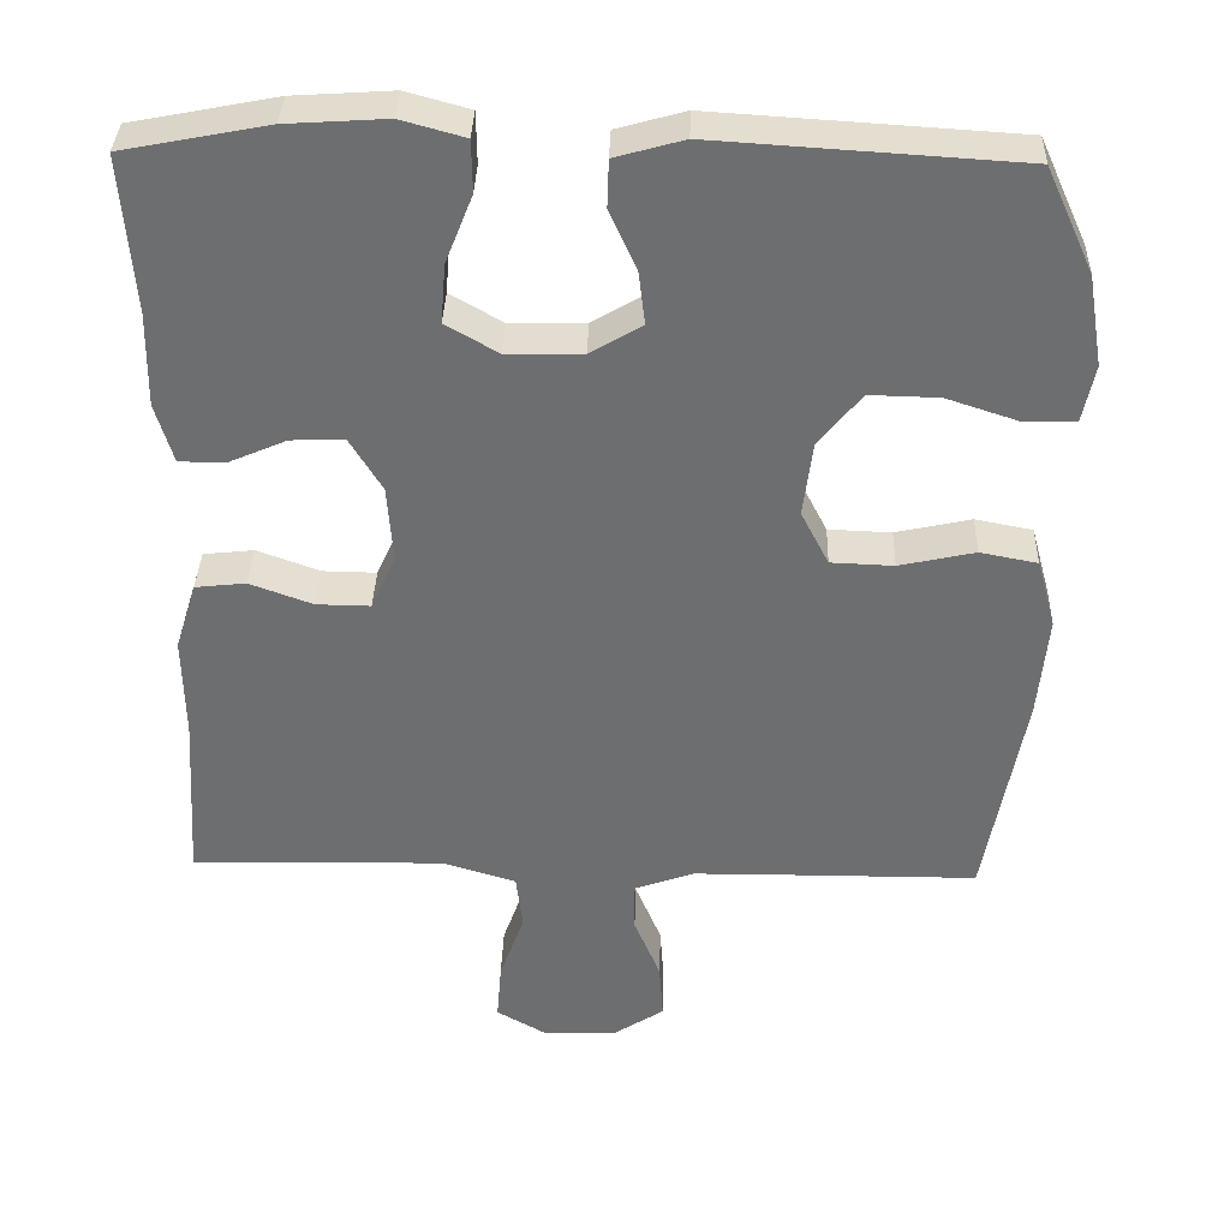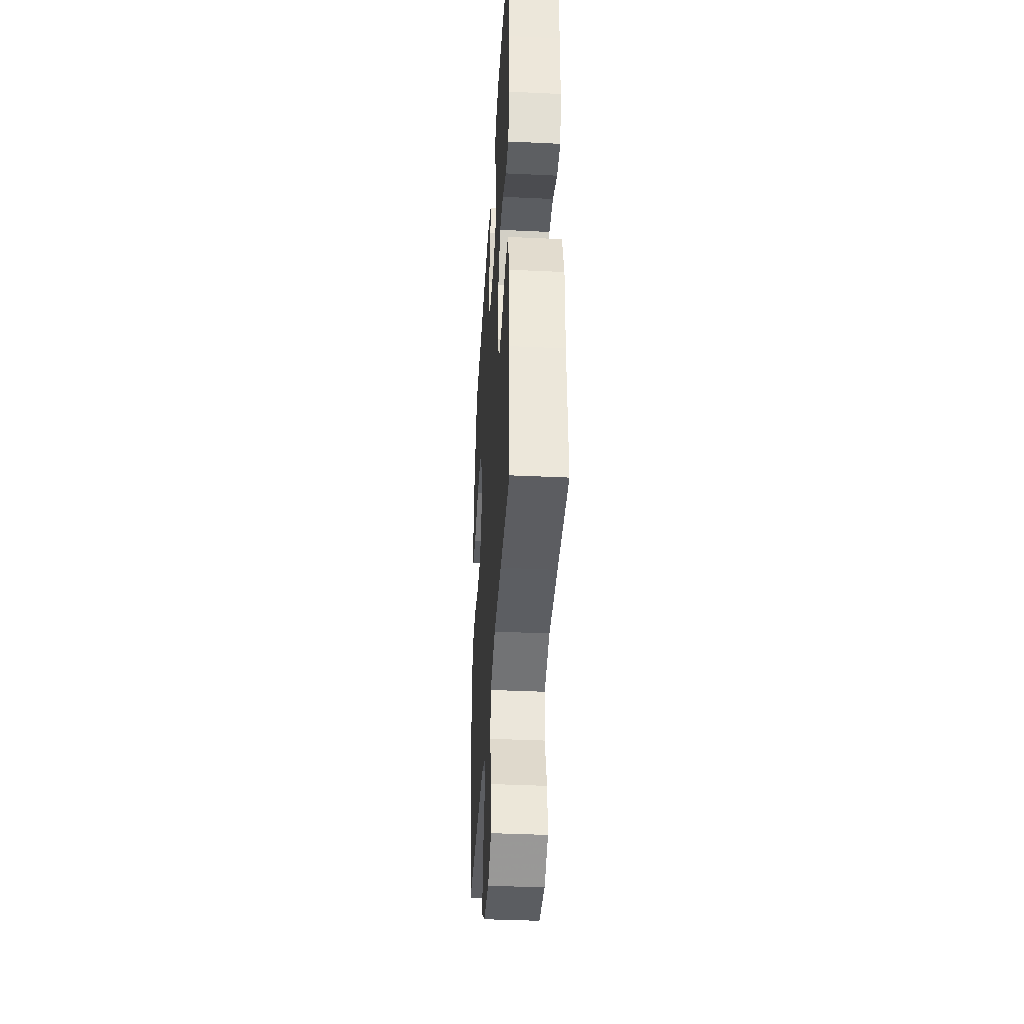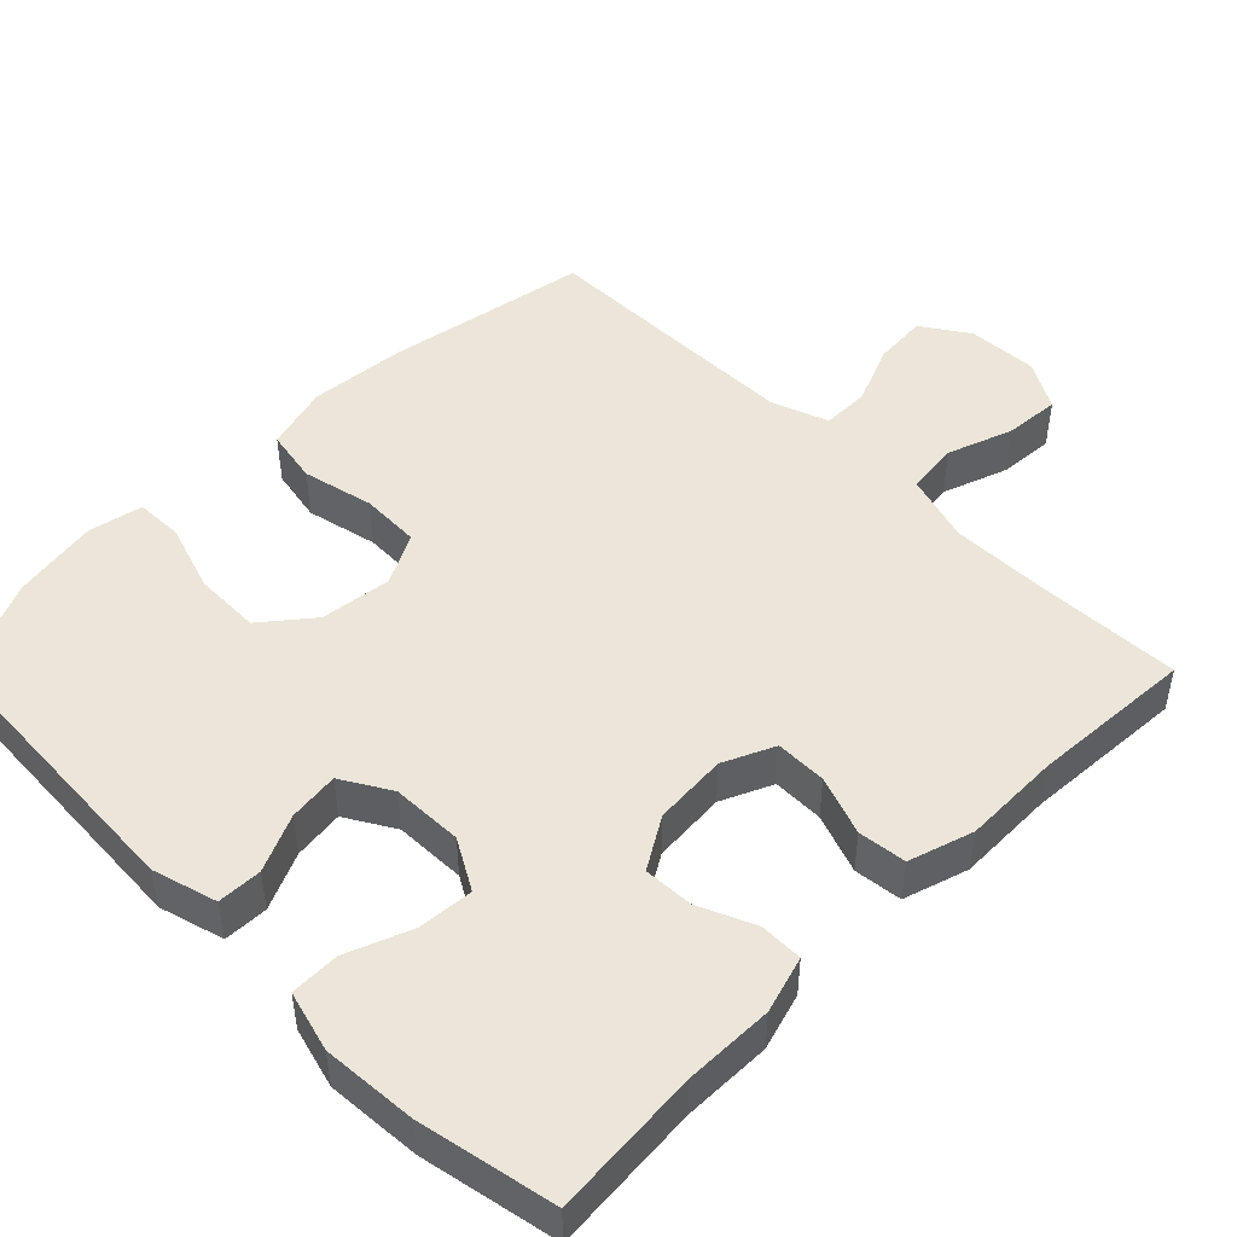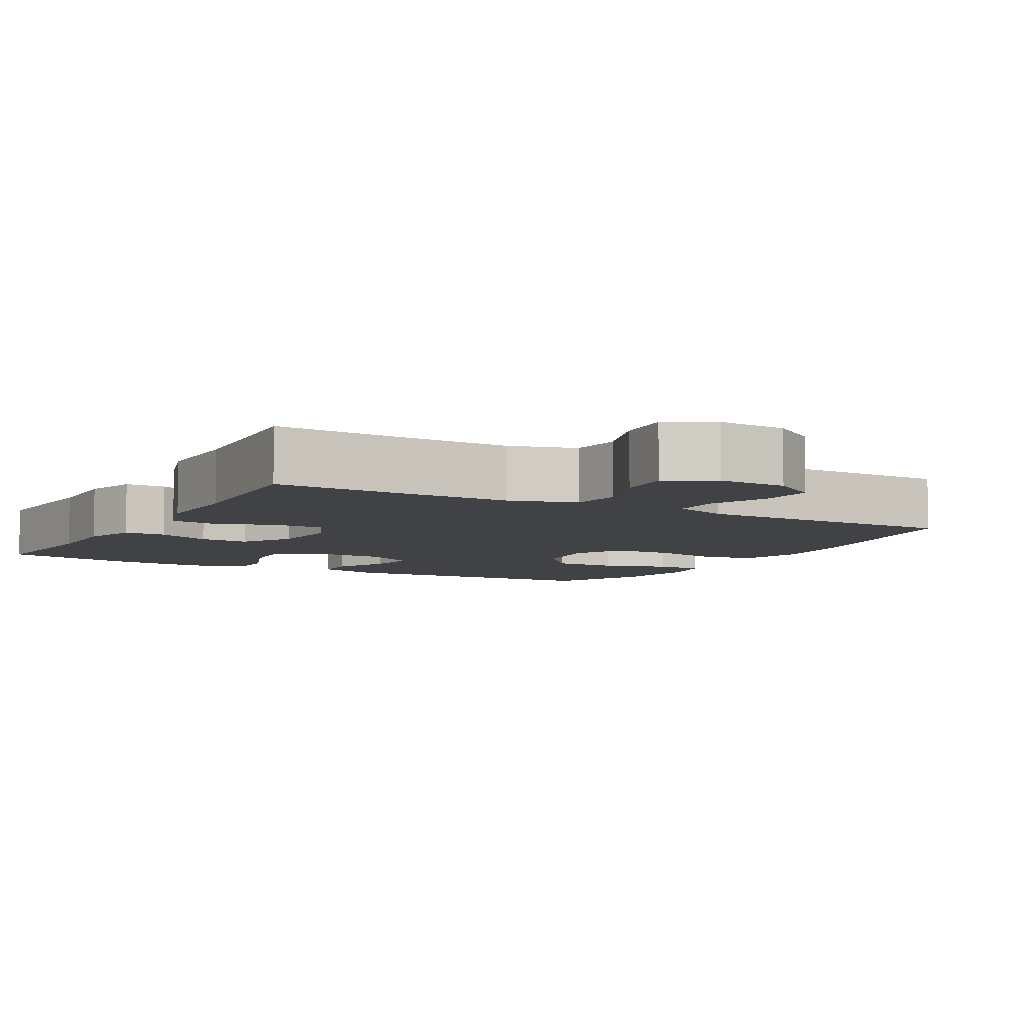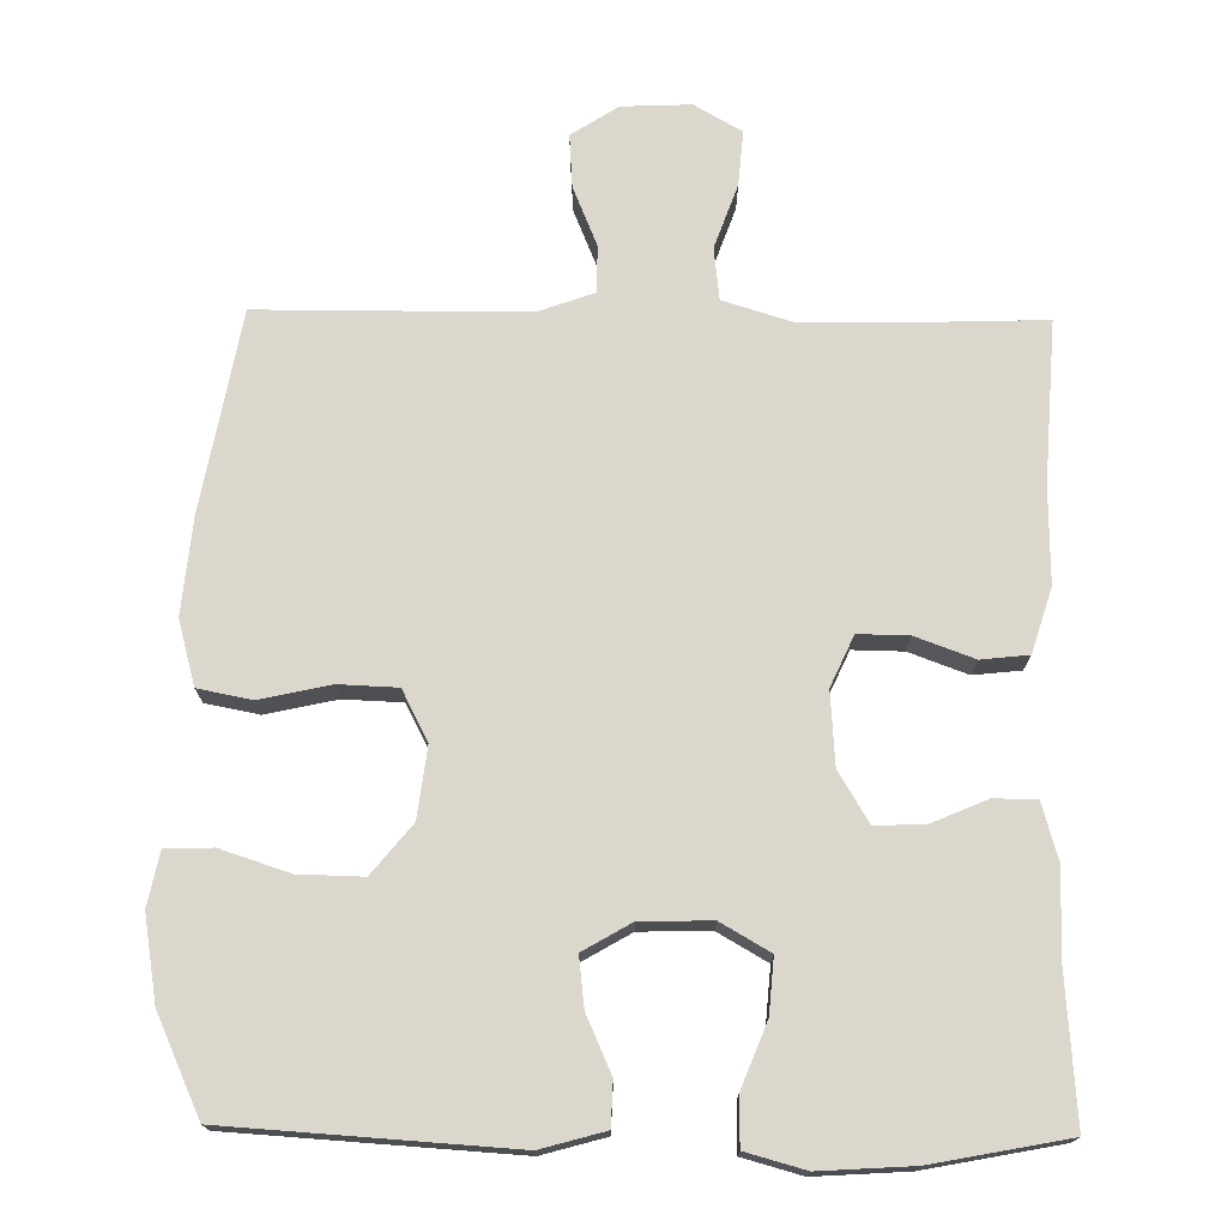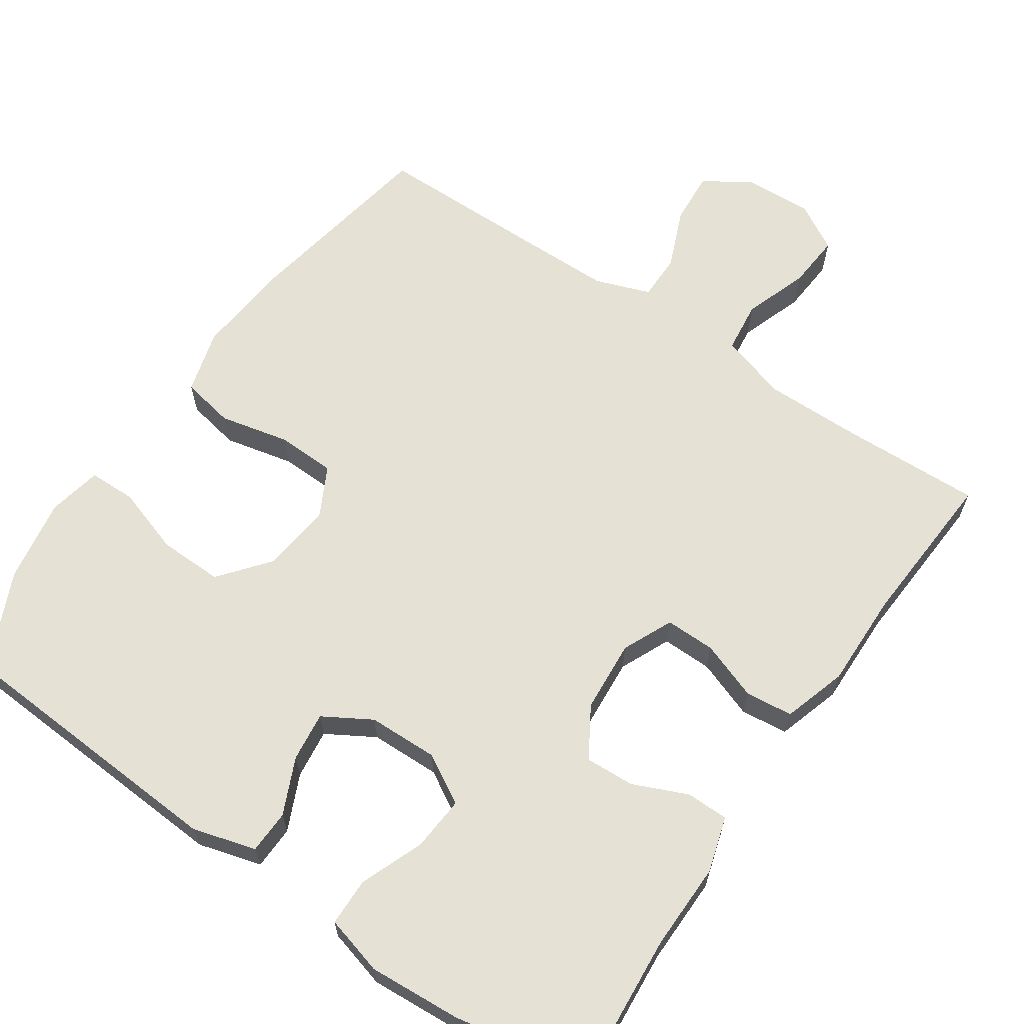
<metadata>
{"format":"obj","ext":"obj","renderer":"f3d","projection":"perspective","resolution":1024,"background":"white","views":[{"elev":35.6,"azim":-178.3,"up":"+Z"},{"elev":-38.6,"azim":86.6,"up":"+Z"},{"elev":47.9,"azim":44.8,"up":"+Y"},{"elev":-6.6,"azim":150.6,"up":"+Y"},{"elev":73.4,"azim":0.8,"up":"+Y"},{"elev":64.3,"azim":34.1,"up":"+Y"}]}
</metadata>
<code>
v -0.5 0.07 0.5
v -0.12 0.07 0.524
v -0.034 0.07 0.5
v -0.032 0.07 0.441
v -0.066 0.07 0.365
v -0.074 0.07 0.298
v -0.009 0.07 0.26
v 0.086 0.07 0.258
v 0.152 0.07 0.296
v 0.146 0.07 0.37
v 0.112 0.07 0.456
v 0.113 0.07 0.521
v 0.193 0.07 0.543
v 0.318 0.07 0.535
v 0.5 0.07 0.5
v 0.485 0.07 0.302
v 0.487 0.07 0.184
v 0.465 0.07 0.109
v 0.408 0.07 0.108
v 0.334 0.07 0.14
v 0.267 0.07 0.143
v 0.226 0.07 0.075
v 0.219 0.07 -0.023
v 0.25 0.07 -0.091
v 0.318 0.07 -0.09
v 0.397 0.07 -0.061
v 0.461 0.07 -0.068
v 0.488 0.07 -0.154
v 0.486 0.07 -0.283
v 0.5 0.07 -0.5
v 0.314 0.07 -0.494
v 0.178 0.07 -0.493
v 0.087 0.07 -0.521
v 0.079 0.07 -0.591
v 0.11 0.07 -0.678
v 0.116 0.07 -0.752
v 0.052 0.07 -0.789
v -0.041 0.07 -0.785
v -0.104 0.07 -0.744
v -0.099 0.07 -0.672
v -0.066 0.07 -0.592
v -0.066 0.07 -0.529
v -0.141 0.07 -0.502
v -0.259 0.07 -0.501
v -0.5 0.07 -0.5
v -0.549 0.07 -0.229
v -0.561 0.07 -0.1
v -0.537 0.07 -0.013
v -0.465 0.07 0.001
v -0.37 0.07 -0.02
v -0.291 0.07 -0.017
v -0.256 0.07 0.051
v -0.268 0.07 0.146
v -0.322 0.07 0.212
v -0.409 0.07 0.21
v -0.5 0.07 0.18
v -0.564 0.07 0.181
v -0.579 0.07 0.254
v -0.56 0.07 0.368
v -0.5 0 0.5
v -0.12 0 0.524
v -0.034 0 0.5
v -0.032 0 0.441
v -0.066 0 0.365
v -0.074 0 0.298
v -0.009 0 0.26
v 0.086 0 0.258
v 0.152 0 0.296
v 0.146 0 0.37
v 0.112 0 0.456
v 0.113 0 0.521
v 0.193 0 0.543
v 0.318 0 0.535
v 0.5 0 0.5
v 0.485 0 0.302
v 0.487 0 0.184
v 0.465 0 0.109
v 0.408 0 0.108
v 0.334 0 0.14
v 0.267 0 0.143
v 0.226 0 0.075
v 0.219 0 -0.023
v 0.25 0 -0.091
v 0.318 0 -0.09
v 0.397 0 -0.061
v 0.461 0 -0.068
v 0.488 0 -0.154
v 0.486 0 -0.283
v 0.5 0 -0.5
v 0.314 0 -0.494
v 0.178 0 -0.493
v 0.087 0 -0.521
v 0.079 0 -0.591
v 0.11 0 -0.678
v 0.116 0 -0.752
v 0.052 0 -0.789
v -0.041 0 -0.785
v -0.104 0 -0.744
v -0.099 0 -0.672
v -0.066 0 -0.592
v -0.066 0 -0.529
v -0.141 0 -0.502
v -0.259 0 -0.501
v -0.5 0 -0.5
v -0.549 0 -0.229
v -0.561 0 -0.1
v -0.537 0 -0.013
v -0.465 0 0.001
v -0.37 0 -0.02
v -0.291 0 -0.017
v -0.256 0 0.051
v -0.268 0 0.146
v -0.322 0 0.212
v -0.409 0 0.21
v -0.5 0 0.18
v -0.564 0 0.181
v -0.579 0 0.254
v -0.56 0 0.368
f 3 4 5
f 2 3 5
f 1 2 5
f 59 1 5
f 58 59 5
f 57 58 5
f 56 57 5
f 55 56 5
f 54 55 5 6
f 53 54 6 7
f 52 53 7 8
f 51 52 8 9
f 48 49 50
f 47 48 50
f 46 47 50
f 45 46 50
f 44 45 50
f 43 44 50 51
f 42 43 51 9
f 39 40 41
f 38 39 41
f 37 38 41
f 36 37 41
f 35 36 41
f 34 35 41
f 41 42 9
f 34 41 9
f 33 34 9
f 29 30 31
f 29 31 32
f 28 29 32
f 27 28 32
f 26 27 32
f 25 26 32
f 24 25 32 33
f 18 19 20
f 17 18 20
f 16 17 20
f 16 20 21
f 15 16 21
f 14 15 21
f 13 14 21
f 12 13 21
f 11 12 21
f 10 11 21
f 9 10 21 22
f 23 24 33
f 9 22 23 33
f 64 63 62
f 64 62 61
f 64 61 60
f 64 60 118
f 64 118 117
f 64 117 116
f 64 116 115
f 64 115 114
f 65 64 114 113
f 66 65 113 112
f 67 66 112 111
f 68 67 111 110
f 109 108 107
f 109 107 106
f 109 106 105
f 109 105 104
f 109 104 103
f 110 109 103 102
f 68 110 102 101
f 100 99 98
f 100 98 97
f 100 97 96
f 100 96 95
f 100 95 94
f 100 94 93
f 68 101 100
f 68 100 93
f 68 93 92
f 90 89 88
f 91 90 88
f 91 88 87
f 91 87 86
f 91 86 85
f 91 85 84
f 92 91 84 83
f 79 78 77
f 79 77 76
f 79 76 75
f 80 79 75
f 80 75 74
f 80 74 73
f 80 73 72
f 80 72 71
f 80 71 70
f 80 70 69
f 81 80 69 68
f 92 83 82
f 92 82 81 68
f 1 60 61 2
f 2 61 62 3
f 3 62 63 4
f 4 63 64 5
f 5 64 65 6
f 6 65 66 7
f 7 66 67 8
f 8 67 68 9
f 9 68 69 10
f 10 69 70 11
f 11 70 71 12
f 12 71 72 13
f 13 72 73 14
f 14 73 74 15
f 15 74 75 16
f 16 75 76 17
f 17 76 77 18
f 18 77 78 19
f 19 78 79 20
f 20 79 80 21
f 21 80 81 22
f 22 81 82 23
f 23 82 83 24
f 24 83 84 25
f 25 84 85 26
f 26 85 86 27
f 27 86 87 28
f 28 87 88 29
f 29 88 89 30
f 30 89 90 31
f 31 90 91 32
f 32 91 92 33
f 33 92 93 34
f 34 93 94 35
f 35 94 95 36
f 36 95 96 37
f 37 96 97 38
f 38 97 98 39
f 39 98 99 40
f 40 99 100 41
f 41 100 101 42
f 42 101 102 43
f 43 102 103 44
f 44 103 104 45
f 45 104 105 46
f 46 105 106 47
f 47 106 107 48
f 48 107 108 49
f 49 108 109 50
f 50 109 110 51
f 51 110 111 52
f 52 111 112 53
f 53 112 113 54
f 54 113 114 55
f 55 114 115 56
f 56 115 116 57
f 57 116 117 58
f 58 117 118 59
f 59 118 60 1

</code>
